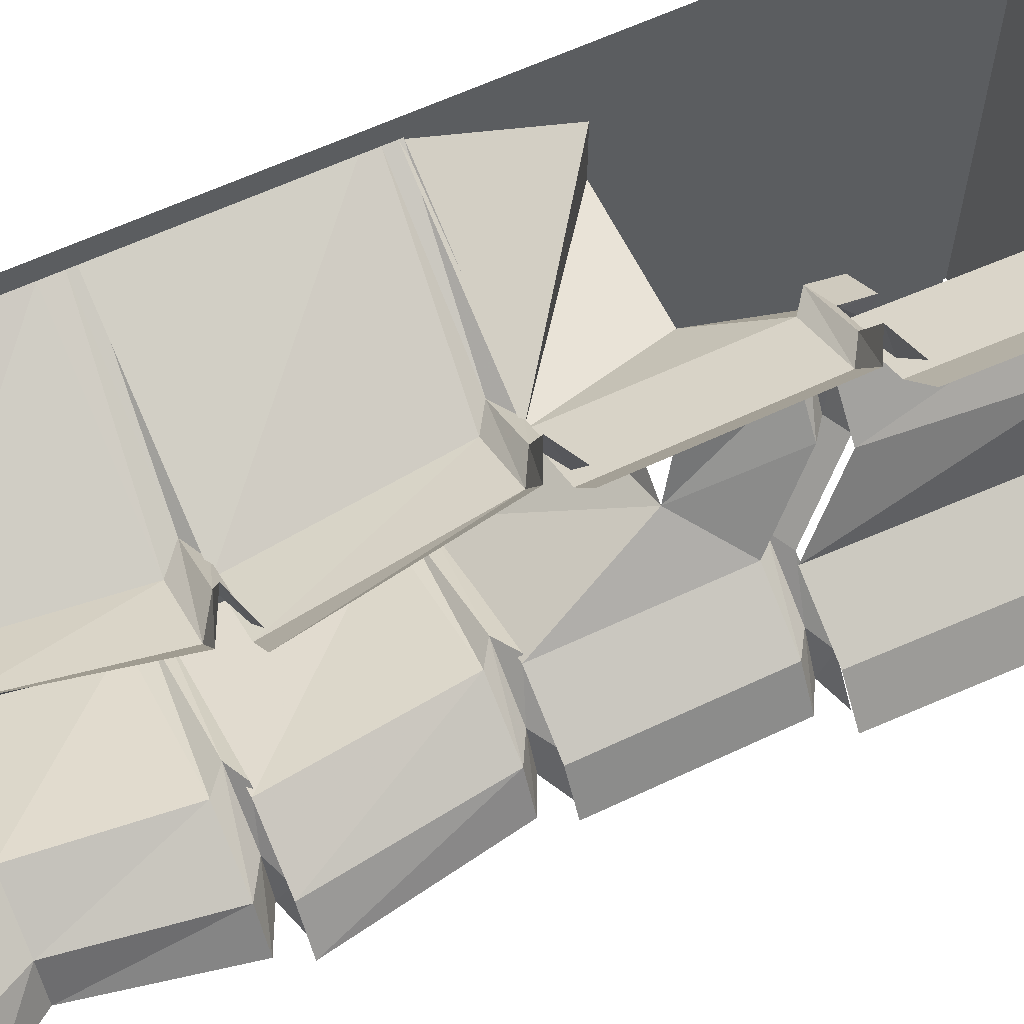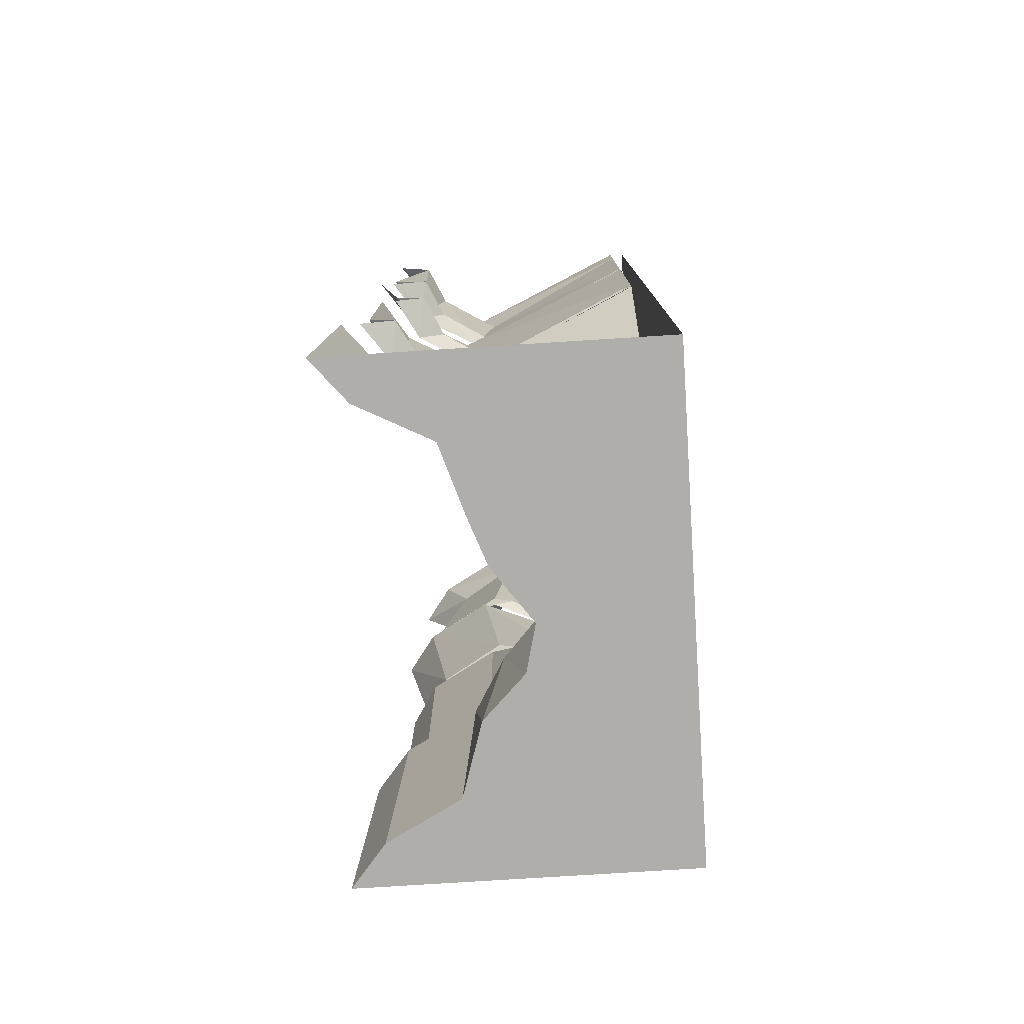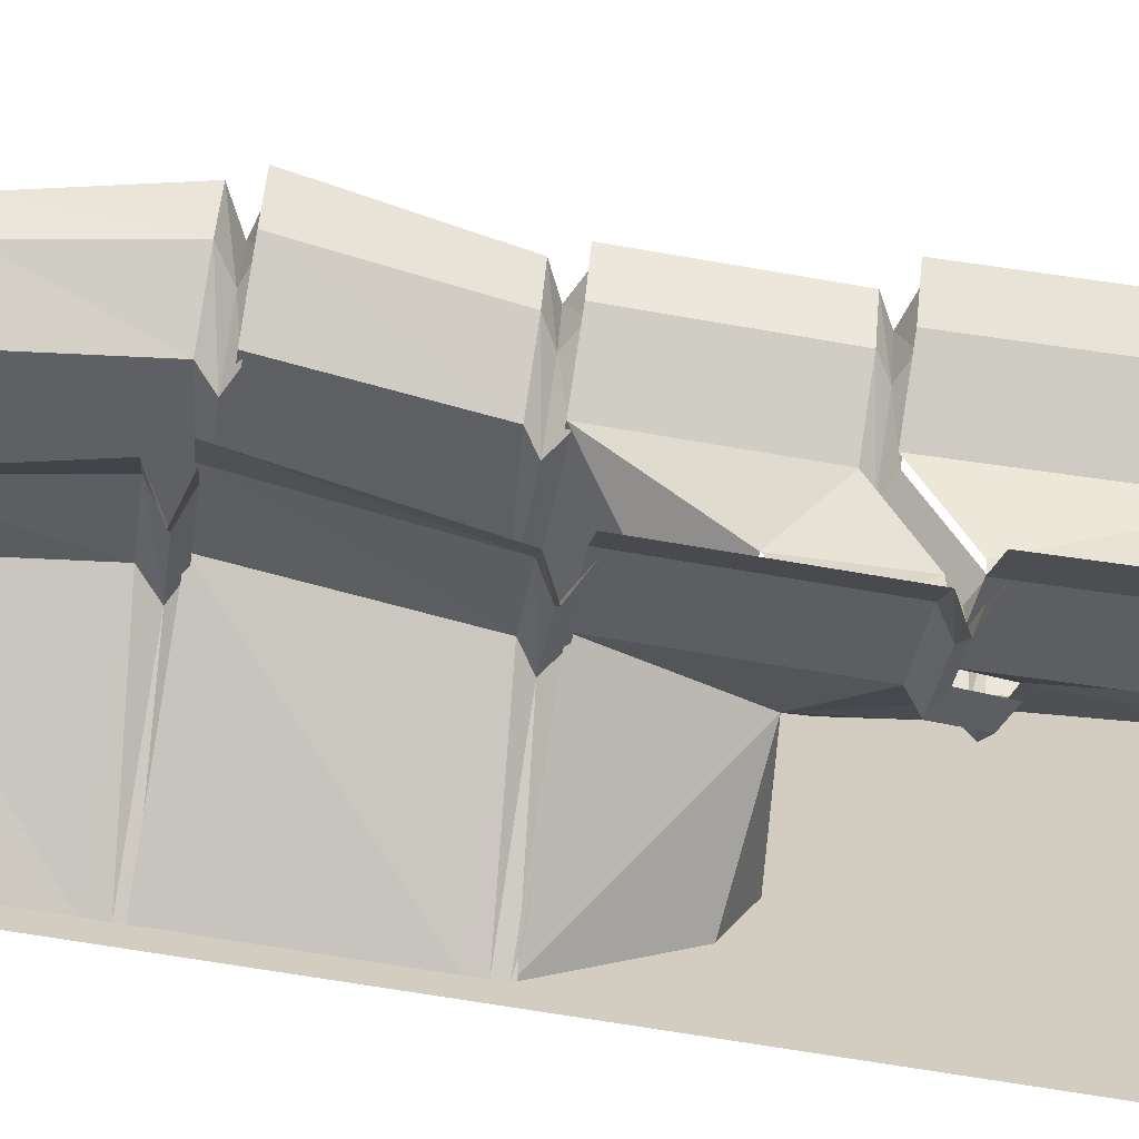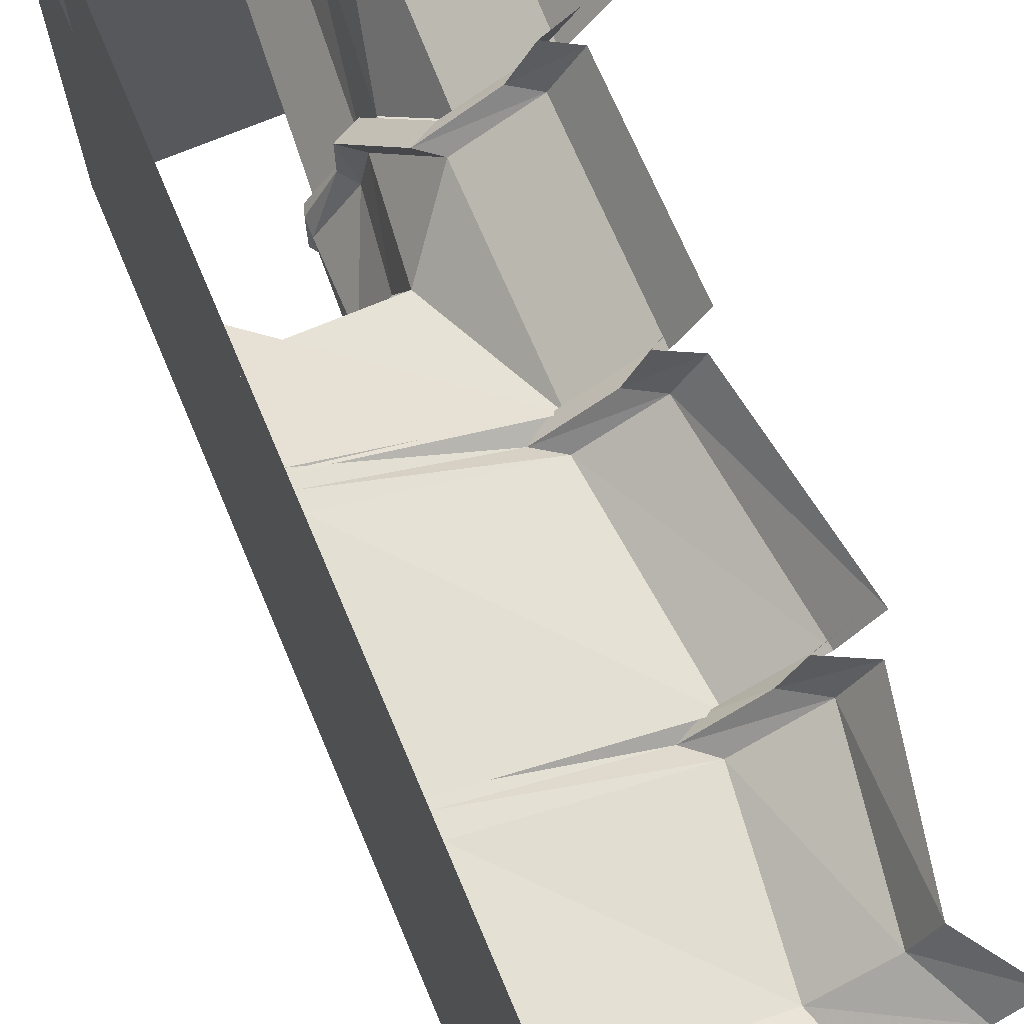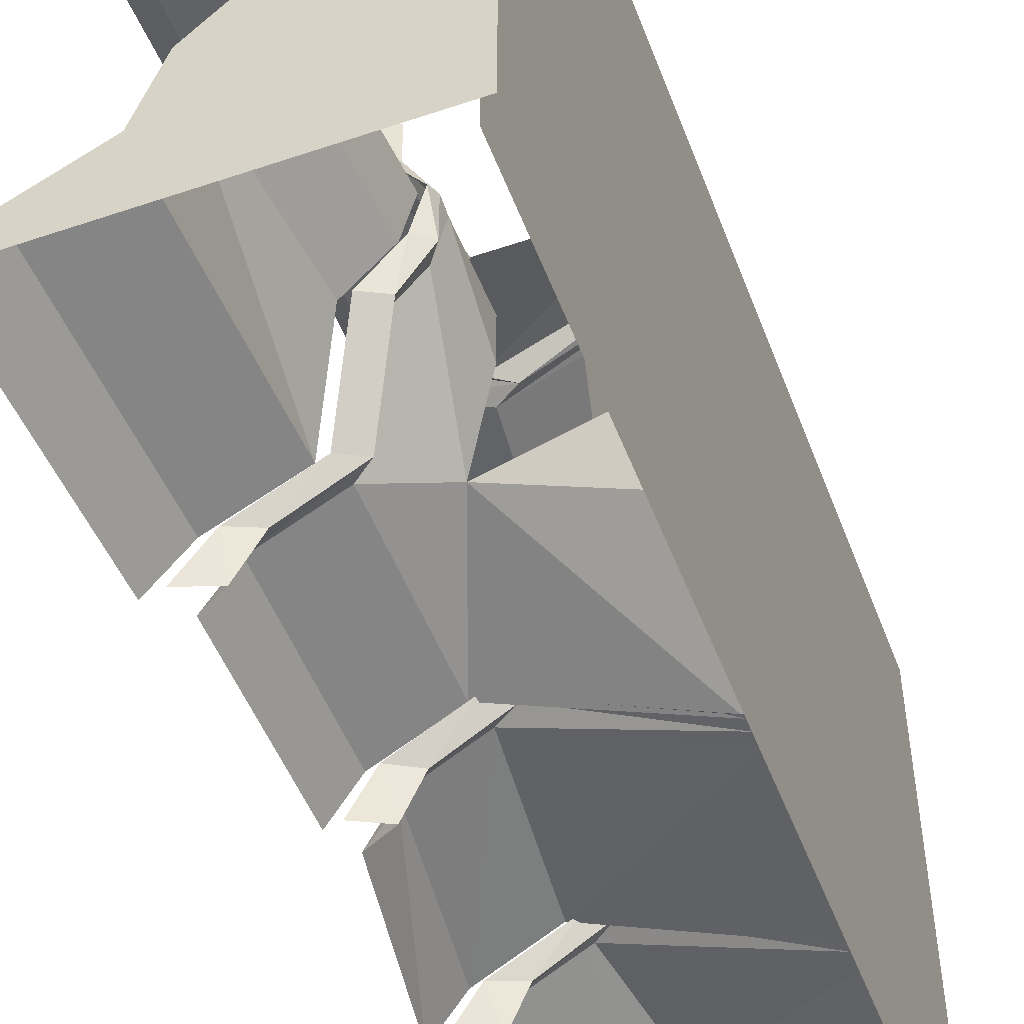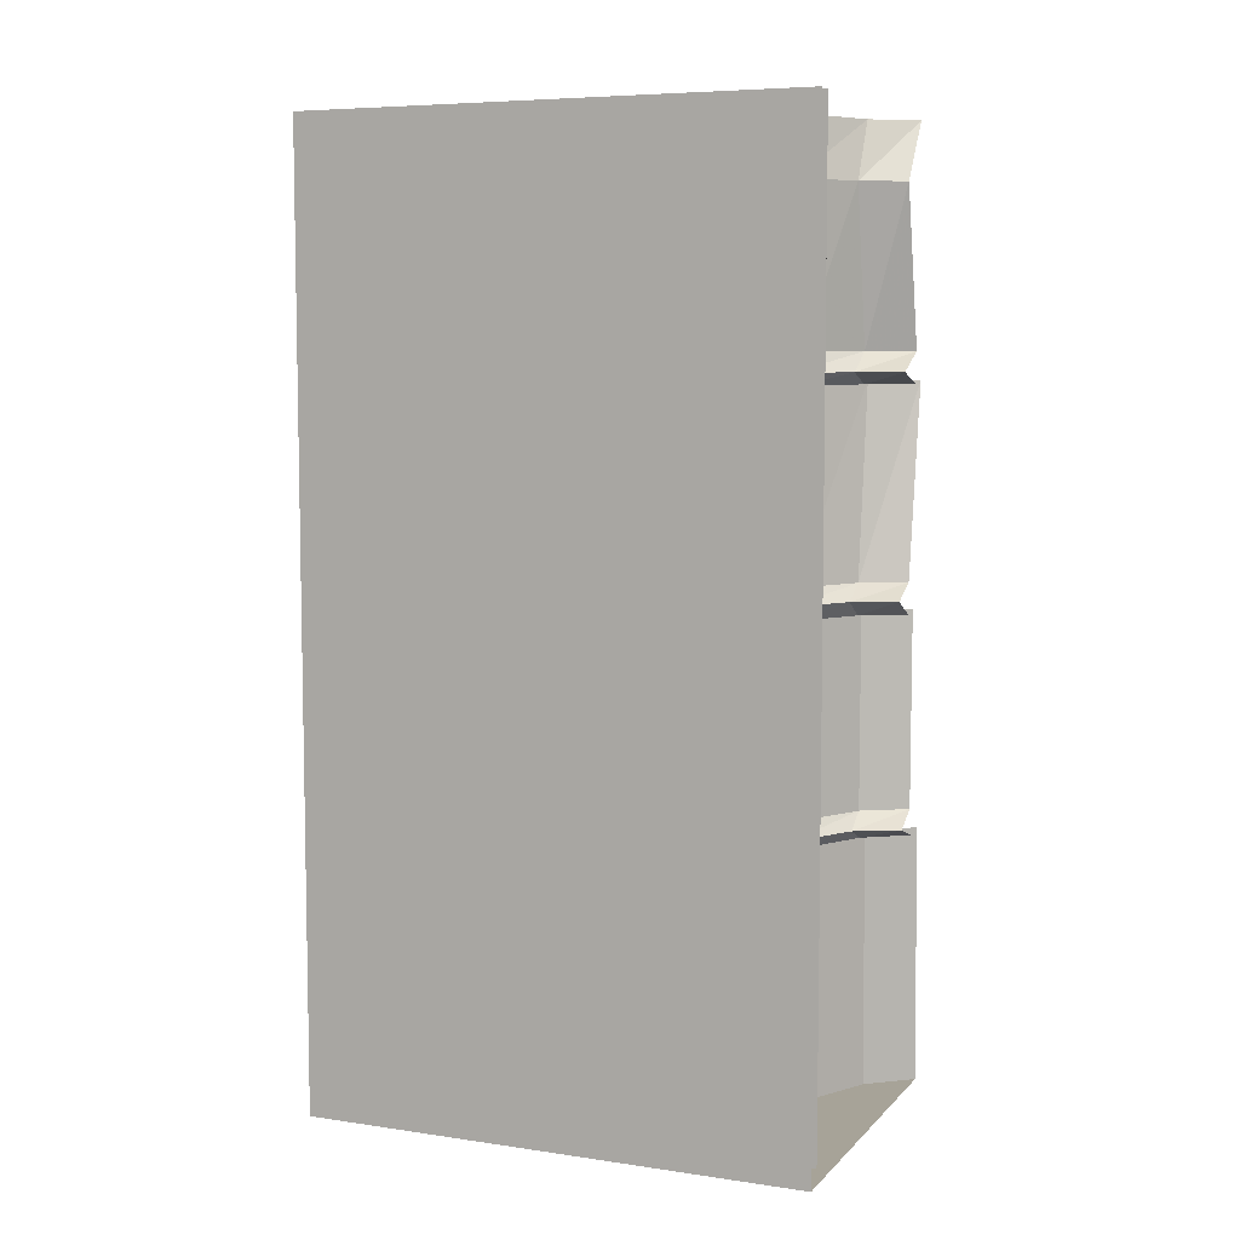
<metadata>
{"format":"obj","ext":"obj","renderer":"f3d","projection":"perspective","resolution":1024,"background":"white","views":[{"elev":61.2,"azim":-115.7,"up":"+Z"},{"elev":-77.9,"azim":3.6,"up":"+Y"},{"elev":-66.7,"azim":-99.9,"up":"+Z"},{"elev":70.1,"azim":157.1,"up":"+Z"},{"elev":-49.8,"azim":20.4,"up":"+Z"},{"elev":6.8,"azim":113.0,"up":"+Y"}]}
</metadata>
<code>
v 0.3672 -1.18 0.1719
v 0.3672 -1.109 0
v 0.3672 -1.227 0
v 0.3672 -1.07 -0.1406
v 0.3672 -1.172 -0.2031
v 0.3672 -0.9141 -0.2109
v 0.3672 -0.9531 -0.3047
v 0.3672 -0.3281 -0.2109
v 0.3672 -0.2891 -0.3047
v 0.3672 -0.1719 -0.1406
v 0.3672 -0.07031 -0.2031
v 0.3672 -0.1328 0
v 0.3672 -0.01562 0
v 0.3672 -0.1719 0.1172
v 0.3672 -0.0625 0.1719
v 0.3672 -0.3281 0.2109
v 0.3672 -0.2891 0.3047
v 0.3672 -0.9141 0.2109
v 0.3672 -0.9531 0.3047
v 0.3672 -1.07 0.1172
v 0.4141 -1.062 0
v 0.4141 -1.023 -0.125
v 0.4141 -0.8984 -0.1875
v 0.4141 -0.3672 -0.1875
v 0.4141 -0.2266 -0.125
v 0.4141 -0.1875 0
v 0.4141 -0.2266 0.1016
v 0.4141 -0.3672 0.1875
v 0.4141 -0.8984 0.1875
v 0.4141 -1.023 0.1016
v 0.4141 -0.5391 0.0625
v 0.4141 -0.6172 0.1094
v 0.4141 -0.7031 0.0625
v 0.4141 -0.7422 0
v 0.4141 -0.5078 0
v 0.4297 -0.5391 0.007812
v 0.4297 -0.5625 0.04688
v 0.4297 -0.6172 0.07812
v 0.4297 -0.6797 0.04688
v 0.4297 -0.7031 0.007812
v 0.4141 -0.7031 -0.0625
v 0.4141 -0.6172 -0.1094
v 0.4141 -0.5391 -0.0625
v 0.4297 -0.5625 -0.03906
v 0.4297 -0.6797 -0.03906
v 0.4297 -0.6172 -0.07812
v 0.2812 -1.875 -0.4062
v 0.4219 -1.875 -0.1875
v 0.2969 -1.875 -0.1875
v 0.1016 -1.875 -0.3828
v 0.01562 -1.875 -0.5
v 0.1953 -1.875 -0.5
v 0.3672 -1.875 -0.5
v 0.5 -1.875 -0.5
v 0.4375 -1.875 0
v 0.3203 -1.875 0
v 0.2266 -1.875 -0.1406
v 0.05469 -1.875 -0.3359
v -0.09375 -1.875 -0.4141
v -0.1641 -1.875 -0.5
v -0.125 -0.4844 -0.5
v -0.0625 -0.8672 -0.5
v -0.01562 -0.8672 -0.4141
v -0.0625 -0.4844 -0.4141
v 0.1172 -0.8672 -0.3359
v 0.07812 -0.4844 -0.3359
v 0.4688 -0.8672 -0.5
v 0.4688 -0.4844 -0.5
v -0.02344 -0.1172 -0.5
v -0.09375 -0.4297 -0.5
v -0.03906 -0.4297 -0.4141
v 0.01562 -0.1172 -0.4141
v -0.1016 0 -0.5
v -0.03906 0 -0.4141
v 0.1406 -0.1172 -0.3359
v 0.1016 0 -0.3359
v 0.4688 -0.1172 -0.5
v 0.4688 0 -0.5
v 0 -0.8984 -0.5
v 0.03906 -0.8984 -0.4141
v 0.1641 -0.8984 -0.3359
v 0.4688 -0.8984 -0.5
v -0.0625 -0.9297 -0.5
v -0.01562 -0.9297 -0.4141
v 0.1172 -0.9297 -0.3359
v 0.4688 -0.9297 -0.5
v -0.1484 -1.359 -0.5
v -0.07812 -1.359 -0.4141
v 0.07031 -1.359 -0.3359
v 0.1016 -1.875 -0.1875
v 0.1406 -1.477 -0.1875
v 0.1875 -1.875 -0.1016
v 0.2188 -1.477 -0.1016
v 0.2109 -1.875 -0.007812
v 0.2422 -1.477 -0.007812
v 0.1328 -1.875 0.1016
v 0.1641 -1.477 0.1016
v 0.1016 -1.875 0.1875
v 0.1406 -1.477 0.1875
v 0.05469 -1.875 0.3359
v 0.07031 -1.359 0.3359
v -0.07812 -1.359 0.4141
v -0.09375 -1.875 0.4141
v -0.1484 -1.359 0.5
v -0.1641 -1.875 0.5
v 0.03906 -1.875 0.4297
v 0.01562 -1.875 0.5
v 0.1953 -1.875 0.5
v 0.3047 -1.875 0.2734
v 0.3672 -1.875 0.5
v 0.5 -1.875 0.5
v 0.5 0 -0.5
v 0.5 0 0.5
v -0.09375 -0.9219 -0.5
v -0.09375 -1.312 -0.5
v -0.03906 -1.312 -0.4141
v -0.03906 -0.9219 -0.4141
v 0.1016 -1.312 -0.3359
v 0.1016 -0.9219 -0.3359
v 0.2031 -1.195 -0.2422
v 0.4688 -0.9219 -0.5
v 0.4688 -1.164 -0.3359
v 0.4688 -1.227 -0.2031
v -0.01562 -0.4688 -0.5
v -0.09375 -0.4922 -0.5
v -0.03906 -0.4922 -0.4141
v 0.02344 -0.4688 -0.4141
v 0.1484 -0.4688 -0.3359
v 0.1016 -0.4297 -0.3359
v 0.4688 -0.4297 -0.5
v -0.03906 -1.344 -0.5
v -0.1094 -1.367 -0.5
v -0.04688 -1.367 -0.4141
v 0.007812 -1.344 -0.4141
v 0.1406 -1.344 -0.3359
v 0.2109 -1.461 -0.1875
v 0.1719 -1.43 -0.1875
v 0.2422 -1.43 -0.1016
v 0.2656 -1.258 -0.1016
v 0.2656 -1.43 -0.007812
v 0.2656 -1.258 0
v 0.1875 -1.43 0.1016
v 0.2109 -1.258 0.1016
v 0.1719 -1.43 0.1875
v 0.2031 -1.195 0.2422
v 0.1016 -1.312 0.3359
v 0.1016 -0.9219 0.3359
v 0.4688 -1.195 0.2422
v 0.4688 -1.195 0.375
v 0.4688 -0.9219 0.5
v 0.1016 -0.4922 -0.3359
v 0.4688 -0.4922 -0.5
v 0.4688 -0.4688 -0.5
v 0.09375 -1.367 -0.3359
v 0.1641 -1.484 -0.1875
v 0.2344 -1.484 -0.1016
v 0.2656 -1.461 -0.1016
v 0.2656 -1.461 0
v 0.2109 -1.461 0.1016
v 0.2109 -1.461 0.1875
v 0.1406 -1.344 0.3359
v -0.03906 -1.312 0.4141
v -0.03906 -0.9219 0.4141
v 0.2422 -1.875 0.04688
v 0.2188 -1.875 0.2344
v 0.2578 -1.484 -0.007812
v 0.1797 -1.484 0.1016
v 0.1641 -1.484 0.1875
v 0.09375 -1.367 0.3359
v 0.007812 -1.344 0.4141
v -0.09375 -1.312 0.5
v -0.09375 -0.9219 0.5
v -0.125 -0.4844 0.5
v -0.01562 -0.8672 0.4141
v -0.0625 -0.8672 0.5
v 0.03906 -0.8984 0.4141
v 0 -0.8984 0.5
v -0.01562 -0.9297 0.4141
v -0.0625 -0.9297 0.5
v -0.0625 -0.4844 0.4141
v 0.1172 -0.8672 0.3359
v 0.1641 -0.8984 0.3359
v 0.1172 -0.9297 0.3359
v -0.02344 -0.1172 0.5
v -0.03906 -0.4297 0.4141
v -0.09375 -0.4297 0.5
v 0.02344 -0.4688 0.4141
v -0.01562 -0.4688 0.5
v -0.03906 -0.4922 0.4141
v -0.09375 -0.4922 0.5
v 0.01562 -0.1172 0.4141
v 0.1016 -0.4297 0.3359
v 0.1484 -0.4688 0.3359
v 0.1016 -0.4922 0.3359
v -0.1016 0 0.5
v -0.03906 0 0.4141
v 0.1406 -0.1172 0.3359
v 0.4688 -0.4297 0.5
v 0.4688 -0.4688 0.5
v 0.4688 -0.4922 0.5
v -0.03906 -1.344 0.5
v -0.04688 -1.367 0.4141
v -0.1094 -1.367 0.5
v 0.07812 -0.4844 0.3359
v 0.4688 -0.8672 0.5
v 0.4688 -0.8984 0.5
v 0.4688 -0.9297 0.5
v 0.1016 0 0.3359
v 0.4688 -0.1172 0.5
v 0.4688 -0.4844 0.5
v 0.4688 0 0.5
v 0.4688 -1.844 -0.5
v 0.4688 -1.844 0.5
f 1 2 3
f 3 2 4
f 3 4 5
f 5 4 6
f 5 6 7
f 7 6 8
f 7 8 9
f 9 8 10
f 9 10 11
f 11 10 12
f 11 12 13
f 13 12 14
f 13 14 15
f 15 14 16
f 15 16 17
f 17 16 18
f 17 18 19
f 19 18 20
f 19 20 1
f 1 20 2
f 21 30 23
f 21 23 22
f 28 31 32
f 28 32 29
f 29 32 33
f 29 33 34
f 29 34 23
f 29 23 30
f 28 27 25
f 28 25 24
f 28 24 35
f 28 35 31
f 34 41 23
f 23 41 42
f 23 42 24
f 24 42 43
f 24 43 35
f 25 27 26
f 61 62 63
f 61 63 64
f 64 63 65
f 64 65 66
f 66 65 67
f 66 67 68
f 173 174 175
f 173 180 174
f 174 180 181
f 180 204 181
f 181 204 205
f 204 210 205
f 2 20 21
f 2 21 22
f 2 22 4
f 4 22 23
f 4 23 6
f 6 23 24
f 6 24 8
f 8 24 25
f 8 25 10
f 10 25 26
f 10 26 12
f 12 26 27
f 12 27 14
f 14 27 28
f 14 28 16
f 16 28 29
f 16 29 18
f 18 29 30
f 18 30 20
f 20 30 21
f 31 35 36
f 31 36 37
f 31 37 32
f 32 37 38
f 32 38 33
f 33 38 39
f 33 39 34
f 34 39 40
f 34 40 41
f 35 43 44
f 35 44 36
f 42 41 45
f 42 45 46
f 42 46 43
f 43 46 44
f 41 40 45
f 69 70 71
f 69 71 72
f 71 129 72
f 72 129 75
f 75 129 130
f 75 130 77
f 184 185 186
f 184 191 185
f 185 191 192
f 191 197 192
f 192 197 198
f 197 209 198
f 47 48 49
f 47 52 53
f 47 53 48
f 48 55 49
f 49 55 56
f 108 109 110
f 110 109 55
f 109 56 55
f 211 78 212
f 211 212 213
f 47 49 50
f 47 50 51
f 47 51 52
f 49 56 57
f 49 57 50
f 107 106 108
f 108 106 109
f 57 56 164
f 164 56 165
f 165 56 109
f 165 109 106
f 48 53 54
f 48 54 55
f 110 55 111
f 111 55 54
f 50 57 58
f 50 58 59
f 50 59 60
f 50 60 51
f 69 72 73
f 73 72 74
f 74 72 75
f 74 75 76
f 76 75 77
f 76 77 78
f 62 79 80
f 62 80 63
f 63 80 81
f 63 81 65
f 65 81 82
f 65 82 67
f 79 83 84
f 79 84 80
f 80 84 85
f 80 85 81
f 81 85 86
f 81 86 82
f 105 103 106
f 105 106 107
f 124 125 126
f 124 126 127
f 124 127 70
f 70 127 71
f 71 127 128
f 71 128 129
f 131 132 133
f 131 133 134
f 131 134 115
f 115 134 116
f 116 134 135
f 116 135 118
f 118 135 136
f 118 136 137
f 127 126 151
f 127 151 128
f 128 151 152
f 128 152 153
f 128 153 129
f 129 153 130
f 134 133 154
f 134 154 135
f 135 154 155
f 135 155 136
f 136 155 156
f 136 156 157
f 136 157 137
f 137 157 138
f 138 157 158
f 138 158 140
f 140 158 159
f 140 159 142
f 142 159 160
f 142 160 144
f 144 160 161
f 144 161 146
f 146 161 162
f 57 90 58
f 90 57 92
f 92 57 164
f 92 164 94
f 94 164 96
f 96 164 165
f 96 165 98
f 98 165 100
f 100 165 106
f 100 106 103
f 157 156 166
f 157 166 158
f 158 166 167
f 158 167 159
f 159 167 168
f 159 168 160
f 160 168 169
f 160 169 161
f 161 169 170
f 161 170 162
f 162 170 171
f 175 174 176
f 175 176 177
f 177 176 178
f 177 178 179
f 174 181 182
f 174 182 176
f 176 182 183
f 176 183 178
f 186 185 187
f 186 187 188
f 188 187 189
f 188 189 190
f 185 192 193
f 185 193 187
f 187 193 194
f 187 194 189
f 195 191 184
f 191 195 196
f 191 196 197
f 192 198 199
f 192 199 193
f 193 199 200
f 193 200 194
f 201 202 203
f 202 201 170
f 202 170 169
f 171 170 201
f 181 205 206
f 181 206 182
f 182 206 207
f 182 207 183
f 196 208 197
f 197 208 209
f 208 211 209
f 87 60 59
f 87 59 88
f 88 59 58
f 88 58 89
f 89 58 90
f 89 90 91
f 91 90 92
f 91 92 93
f 93 92 94
f 93 94 95
f 95 94 96
f 95 96 97
f 97 96 98
f 97 98 99
f 99 98 100
f 99 100 101
f 101 100 102
f 102 100 103
f 102 103 104
f 104 103 105
f 114 115 116
f 114 116 117
f 117 116 118
f 117 118 119
f 119 118 120
f 119 120 121
f 121 120 122
f 122 120 123
f 118 137 120
f 120 137 138
f 120 138 139
f 139 138 140
f 139 140 141
f 141 140 142
f 141 142 143
f 143 142 144
f 143 144 145
f 145 144 146
f 145 146 147
f 145 147 148
f 148 147 149
f 149 147 150
f 146 162 163
f 146 163 147
f 162 171 172
f 162 172 163
f 111 54 112
f 111 112 113

</code>
